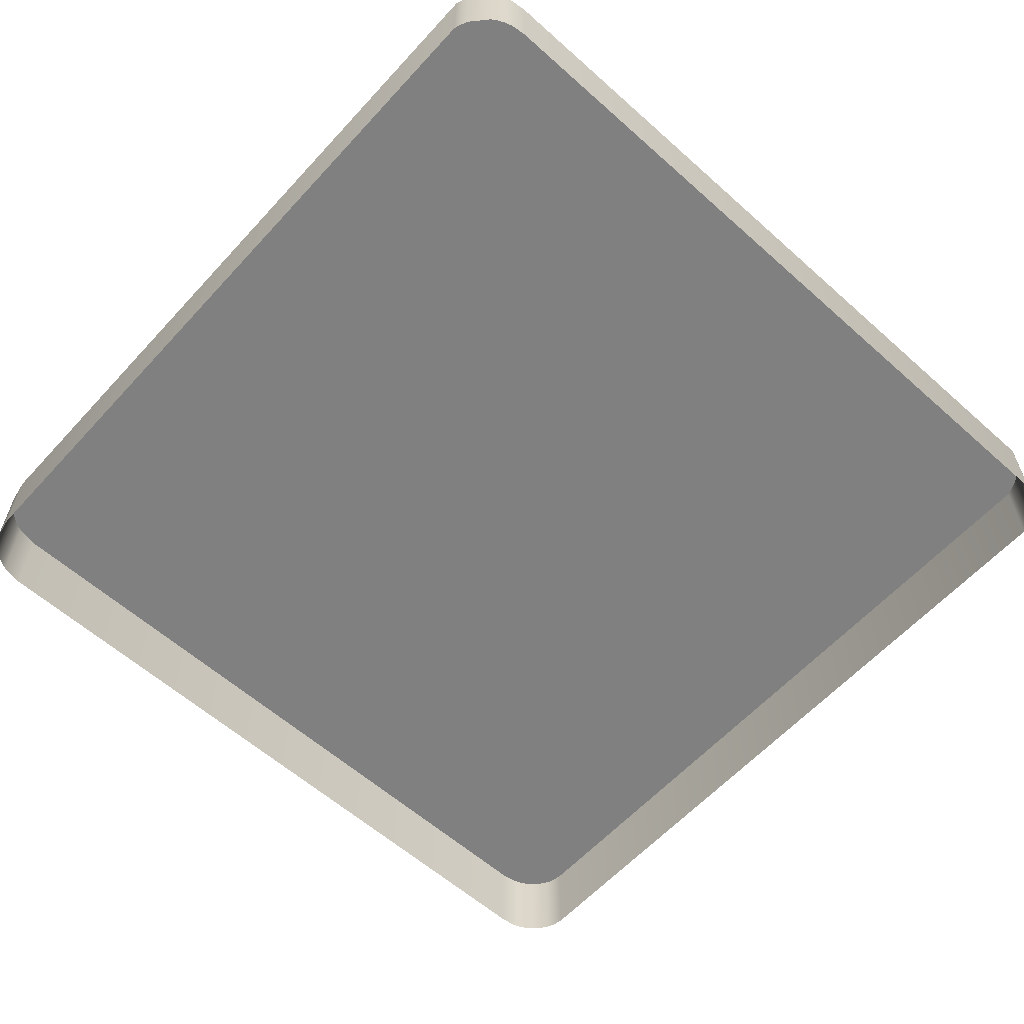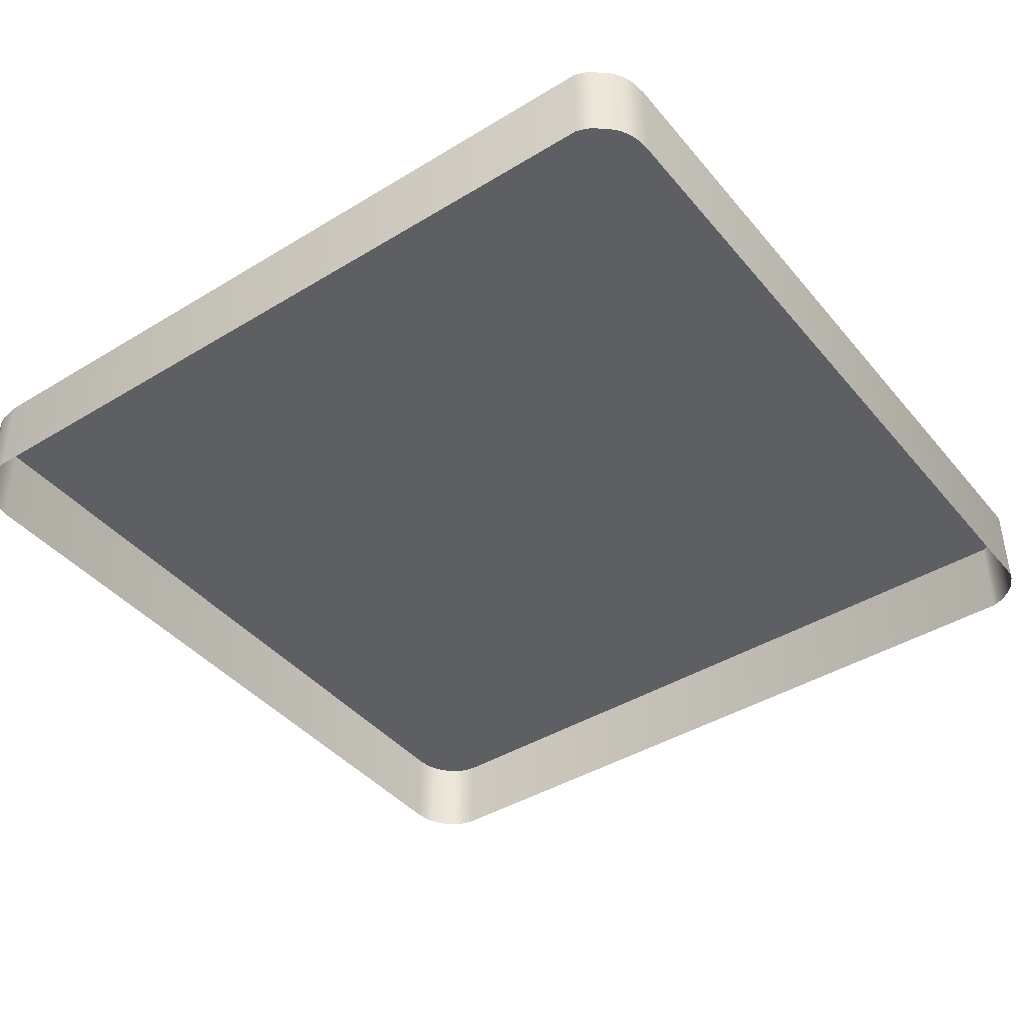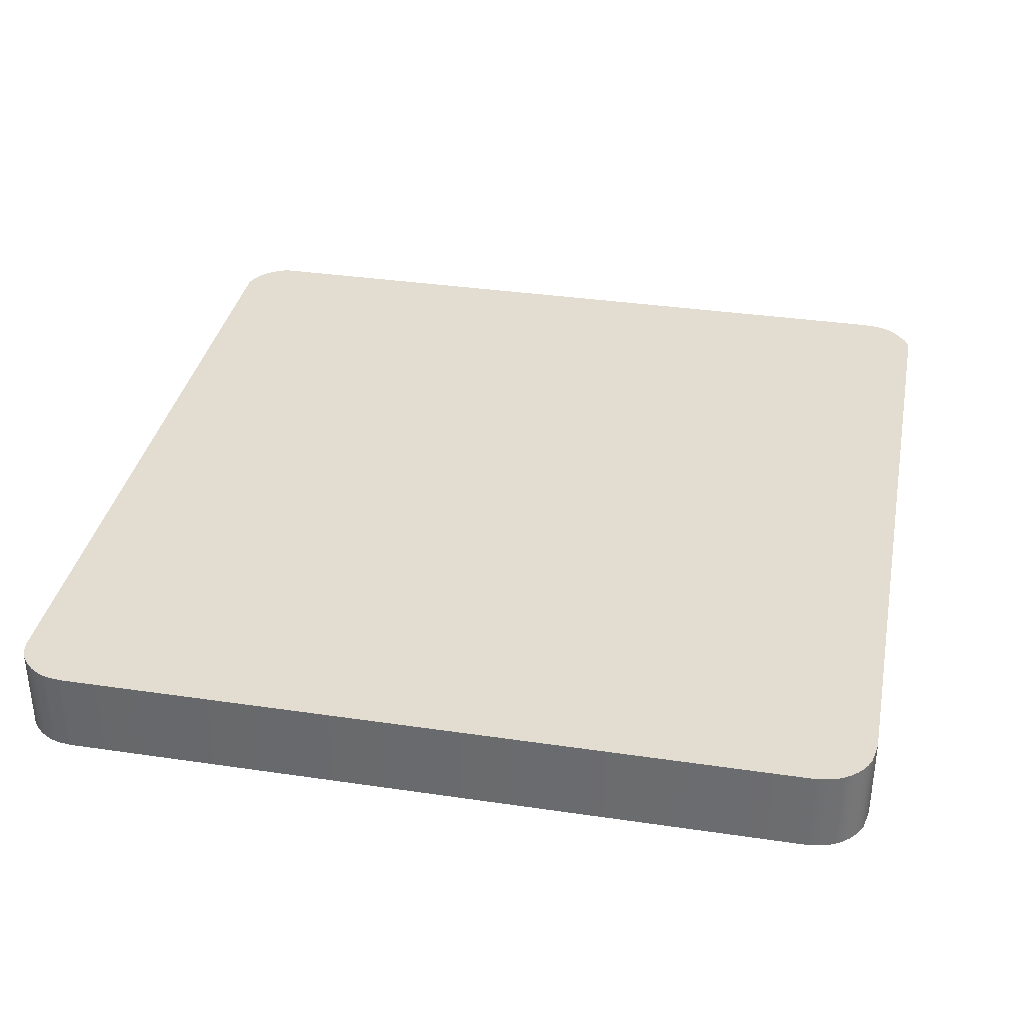
<metadata>
{"format":"obj","ext":"obj","renderer":"f3d","projection":"perspective","resolution":1024,"background":"white","views":[{"elev":-60.1,"azim":-42.6,"up":"+Y"},{"elev":-41.8,"azim":-54.1,"up":"+Y"},{"elev":35.4,"azim":-169.3,"up":"+Y"}]}
</metadata>
<code>
o mesh80/mesh80-geometry#mesh80-geometry
v -0.2509 -0.2063 -0.02762
v -0.2512 -0.2063 -0.02419
v -0.2513 -0.2063 -0.02776
v -0.2509 -0.2063 -0.0257
v -0.2513 -0.2063 -0.02312
v -0.2263 -0.2063 -0.03825
v -0.2508 -0.2063 -0.02722
v -0.2493 -0.2063 -0.02419
v -0.2516 -0.2063 -0.02766
v -0.2494 -0.2063 -0.02312
v -0.2516 -0.2063 -0.02074
v -0.2497 -0.2063 -0.02074
v -0.2748 -0.2063 -0.03855
v -0.2486 -0.2063 -0.02766
v -0.2491 -0.2063 -0.02618
v -0.2492 -0.2063 -0.01649
v -0.2518 -0.2063 -0.01967
v -0.2494 -0.2063 -0.0162
v -0.2519 -0.2063 -0.02736
v -0.2748 -0.2119 -0.03855
v -0.2482 -0.2063 -0.02776
v -0.2488 -0.2063 -0.02736
v -0.2499 -0.2063 -0.01967
v -0.2497 -0.2063 -0.0161
v -0.254 -0.2063 -0.0239
v -0.2263 -0.2119 -0.03825
v -0.2762 -0.2063 -0.03829
v -0.2478 -0.2063 -0.02762
v -0.2482 -0.2063 -0.02312
v -0.2487 -0.2063 -0.01967
v -0.2489 -0.2063 -0.01768
v -0.2494 -0.2063 0.00033
v -0.2519 -0.2063 -0.01768
v -0.2501 -0.2063 -0.01816
v -0.2541 -0.2063 -0.02366
v -0.2538 -0.2063 -0.02408
v -0.2254 -0.2063 -0.03813
v -0.2762 -0.2119 -0.03829
v -0.2762 -0.2063 0.01714
v -0.2477 -0.2063 -0.02722
v -0.2481 -0.2063 -0.02419
v -0.2486 -0.2063 -0.02074
v -0.2489 -0.2063 0.000594
v -0.2522 -0.2063 -0.02618
v -0.2518 -0.2063 0.000322
v -0.2503 -0.2063 -0.01664
v -0.25 -0.2063 0.000171
v -0.2546 -0.2063 -0.0202
v -0.254 -0.2063 -0.02341
v -0.2531 -0.2063 -0.02422
v -0.2539 -0.2063 -0.02323
v -0.2254 -0.2119 -0.03813
v -0.2258 -0.2063 0.01745
v -0.2767 -0.2063 -0.03808
v -0.2753 -0.2063 0.01726
v -0.2474 -0.2063 -0.02422
v -0.2479 -0.2063 -0.0257
v -0.2483 -0.2063 -0.02076
v -0.2479 -0.2063 -0.0231
v -0.2485 -0.2063 0.000964
v -0.2484 -0.2063 -0.01965
v -0.2491 -0.2063 0.0025
v -0.2522 -0.2063 -0.01649
v -0.2501 -0.2063 -0.01623
v -0.2495 -0.2063 0.001921
v -0.2545 -0.2063 -0.02045
v -0.254 -0.2063 0.009132
v -0.2536 -0.2063 -0.02077
v -0.2532 -0.2063 -0.02309
v -0.2249 -0.2063 -0.03798
v -0.2465 -0.2063 -0.02366
v -0.2253 -0.2063 0.0173
v -0.2767 -0.2119 -0.03808
v -0.2767 -0.2063 0.01699
v -0.2537 -0.2063 0.01019
v -0.2762 -0.2119 0.01714
v -0.2467 -0.2063 -0.02408
v -0.2478 -0.2063 -0.0242
v -0.2479 -0.2063 -0.02077
v -0.2484 -0.2063 0.005054
v -0.249 -0.2063 0.003213
v -0.2523 -0.2063 -0.02419
v -0.2527 -0.2063 -0.0242
v -0.2523 -0.2063 0.000576
v -0.2506 -0.2063 0.000119
v -0.25 -0.2063 0.001491
v -0.2543 -0.2063 -0.02063
v -0.2545 -0.2063 -0.01995
v -0.2539 -0.2063 0.009684
v -0.2528 -0.2063 -0.0231
v -0.2249 -0.2119 -0.03798
v -0.2465 -0.2063 -0.02341
v -0.2465 -0.2063 -0.0239
v -0.2253 -0.2119 0.0173
v -0.2771 -0.2063 -0.03781
v -0.2767 -0.2119 0.01699
v -0.2533 -0.2063 0.01066
v -0.2753 -0.2119 0.01726
v -0.2467 -0.2063 -0.02323
v -0.2475 -0.2063 -0.02309
v -0.248 -0.2063 -0.01964
v -0.2472 -0.2063 -0.02063
v -0.2481 -0.2063 0.001414
v -0.249 -0.2063 0.005511
v -0.2492 -0.2063 0.004067
v -0.2525 -0.2063 -0.02312
v -0.2525 -0.2063 -0.0162
v -0.2519 -0.2063 0.001953
v -0.2514 -0.2063 0.001499
v -0.2496 -0.2063 0.004649
v -0.2543 -0.2063 -0.01978
v -0.2538 -0.2063 0.008546
v -0.2536 -0.2063 -0.01964
v -0.2531 -0.2063 -0.02076
v -0.2244 -0.2063 -0.03777
v -0.2249 -0.2063 0.01709
v -0.2258 -0.2119 0.01745
v -0.2249 -0.2119 0.01709
v -0.2771 -0.2119 -0.03781
v -0.2771 -0.2063 0.01678
v -0.2771 -0.2119 0.01678
v -0.2536 -0.2063 0.008399
v -0.2529 -0.2063 0.01108
v -0.2472 -0.2063 -0.01978
v -0.2482 -0.2063 0.005906
v -0.248 -0.2063 0.004498
v -0.2489 -0.2063 0.006899
v -0.2527 -0.2063 0.000932
v -0.2523 -0.2063 0.00307
v -0.2507 -0.2063 0.001347
v -0.2532 -0.2063 -0.01965
v -0.2528 -0.2063 -0.02074
v -0.2244 -0.2119 -0.03777
v -0.2245 -0.2063 0.01682
v -0.2469 -0.2063 -0.0202
v -0.2775 -0.2063 -0.03748
v -0.2534 -0.2063 0.00835
v -0.253 -0.2063 0.008494
v -0.2518 -0.2063 0.01161
v -0.2478 -0.2063 0.001917
v -0.247 -0.2063 -0.01995
v -0.2493 -0.2063 0.006611
v -0.2528 -0.2063 -0.0161
v -0.2525 -0.2063 0.003524
v -0.2521 -0.2063 0.009977
v -0.2515 -0.2063 0.01041
v -0.2514 -0.2063 0.00567
v -0.2508 -0.2063 0.005096
v -0.2533 -0.2063 -0.01664
v -0.2529 -0.2063 -0.01967
v -0.224 -0.2063 -0.0375
v -0.2241 -0.2063 0.0165
v -0.2245 -0.2119 0.01682
v -0.247 -0.2063 -0.02045
v -0.2775 -0.2119 -0.03748
v -0.2775 -0.2063 0.01651
v -0.2775 -0.2119 0.01651
v -0.2536 -0.2063 0.003022
v -0.2527 -0.2063 0.008925
v -0.2507 -0.2063 0.01178
v -0.2477 -0.2063 0.002475
v -0.2472 -0.2063 0.007369
v -0.2475 -0.2063 0.006548
v -0.2487 -0.2063 0.007297
v -0.2477 -0.2063 0.003842
v -0.2506 -0.2063 0.00626
v -0.2492 -0.2063 0.009946
v -0.2531 -0.2063 0.001368
v -0.2529 -0.2063 0.003676
v -0.2512 -0.2063 0.005335
v -0.2532 -0.2063 -0.01816
v -0.224 -0.2119 -0.0375
v -0.2241 -0.2119 0.0165
v -0.247 -0.2063 0.008302
v -0.2778 -0.2119 -0.03712
v -0.2778 -0.2063 -0.03712
v -0.2534 -0.2063 0.003513
v -0.2499 -0.2063 0.01172
v -0.2476 -0.2063 0.003086
v -0.2481 -0.2063 0.01082
v -0.2485 -0.2063 0.00843
v -0.2487 -0.2063 0.009264
v -0.2498 -0.2063 0.0104
v -0.2532 -0.2063 -0.01623
v -0.2507 -0.2063 0.01055
v -0.2512 -0.2063 0.006057
v -0.2535 -0.2063 0.002413
v -0.2237 -0.2063 -0.03717
v -0.2238 -0.2063 0.01613
v -0.2471 -0.2063 0.009046
v -0.2781 -0.2063 -0.03671
v -0.2785 -0.2063 0.01541
v -0.2492 -0.2063 0.01154
v -0.2473 -0.2063 0.009714
v -0.2476 -0.2063 0.01031
v -0.2486 -0.2063 0.01124
v -0.2534 -0.2063 0.001861
v -0.2237 -0.2119 -0.03717
v -0.2238 -0.2119 0.01613
v -0.2781 -0.2119 -0.03671
v -0.2783 -0.2063 -0.03627
v -0.2785 -0.2119 0.01541
v -0.2234 -0.2119 -0.03681
v -0.2235 -0.2063 0.01572
v -0.2783 -0.2119 -0.03627
v -0.2787 -0.2063 0.01497
v -0.2785 -0.2063 -0.03484
v -0.2234 -0.2063 -0.03681
v -0.2235 -0.2119 0.01572
v -0.2785 -0.2119 -0.03484
v -0.2787 -0.2119 0.01497
v -0.2231 -0.2119 -0.0364
v -0.2233 -0.2063 0.01528
v -0.2789 -0.2063 0.01451
v -0.2789 -0.2119 0.01451
v -0.2231 -0.2063 -0.0364
v -0.2233 -0.2119 0.01528
v -0.2229 -0.2119 -0.03596
v -0.2232 -0.2063 0.01482
v -0.2229 -0.2063 -0.03596
v -0.2227 -0.2063 -0.03515
v -0.2232 -0.2119 0.01482
v -0.2227 -0.2119 -0.03515
f 1 2 3
f 2 1 4
f 5 3 2
f 4 1 7
f 5 9 3
f 5 2 10
f 10 2 8
f 11 9 5
f 16 10 8
f 17 9 11
f 18 12 10
f 20 6 13
f 16 8 15
f 18 10 16
f 17 19 9
f 11 23 17
f 23 11 12
f 24 12 18
f 6 20 26
f 27 20 13
f 29 14 21
f 30 22 14
f 31 15 22
f 16 15 31
f 33 19 17
f 23 12 24
f 26 37 6
f 20 27 38
f 28 41 21
f 42 14 29
f 29 21 41
f 31 22 30
f 30 14 42
f 33 44 19
f 24 34 23
f 25 49 35
f 51 25 36
f 37 26 52
f 54 38 27
f 57 28 40
f 41 28 57
f 29 41 59
f 42 61 30
f 62 32 43
f 63 44 33
f 34 64 46
f 64 34 24
f 65 47 32
f 49 25 51
f 69 36 50
f 51 36 69
f 52 70 37
f 38 54 73
f 55 76 39
f 61 42 58
f 59 41 78
f 80 43 60
f 65 32 62
f 62 43 81
f 63 82 44
f 86 47 65
f 66 88 48
f 69 50 90
f 70 52 91
f 94 53 72
f 95 73 54
f 39 96 74
f 76 55 98
f 96 39 76
f 99 56 77
f 100 78 56
f 101 58 79
f 61 58 101
f 59 78 100
f 104 43 80
f 80 60 103
f 81 43 104
f 63 106 82
f 90 50 83
f 108 84 45
f 109 45 85
f 86 85 47
f 111 66 87
f 88 66 111
f 112 89 67
f 113 87 68
f 91 115 70
f 92 93 71
f 53 94 117
f 72 118 94
f 73 95 119
f 121 74 96
f 89 112 75
f 75 122 97
f 53 98 55
f 92 77 93
f 100 56 99
f 99 77 92
f 101 79 124
f 124 79 102
f 80 103 126
f 127 81 104
f 127 105 81
f 107 106 63
f 106 83 82
f 90 83 106
f 129 84 108
f 108 45 109
f 109 85 130
f 130 85 86
f 111 87 113
f 113 68 131
f 131 68 114
f 115 91 133
f 118 72 116
f 98 53 117
f 136 119 95
f 74 121 120
f 75 112 122
f 97 122 137
f 97 138 123
f 124 102 141
f 127 104 125
f 126 103 140
f 142 110 105
f 142 105 127
f 107 132 106
f 144 128 84
f 144 84 129
f 150 114 132
f 131 114 150
f 133 151 115
f 153 116 134
f 116 153 118
f 119 136 155
f 157 120 121
f 97 137 138
f 123 138 159
f 123 159 139
f 141 102 154
f 127 125 164
f 126 140 165
f 166 110 142
f 143 132 107
f 169 128 144
f 166 148 110
f 150 132 143
f 151 133 172
f 173 134 152
f 134 173 153
f 141 154 135
f 136 175 155
f 120 157 156
f 139 159 145
f 139 146 160
f 165 140 161
f 180 125 163
f 164 125 181
f 169 168 128
f 139 145 146
f 170 186 147
f 186 170 148
f 186 148 166
f 171 184 149
f 143 171 150
f 172 188 151
f 189 173 152
f 175 136 176
f 157 192 156
f 187 177 158
f 160 146 185
f 160 183 178
f 165 161 179
f 194 163 162
f 190 162 174
f 180 181 125
f 180 163 195
f 193 183 167
f 196 167 182
f 184 171 143
f 169 197 168
f 188 172 198
f 173 189 199
f 176 200 175
f 200 176 191
f 192 157 202
f 177 187 197
f 177 197 169
f 160 185 183
f 178 183 193
f 195 163 194
f 194 162 190
f 196 181 180
f 196 182 181
f 193 167 196
f 203 188 198
f 204 199 189
f 205 191 201
f 191 205 200
f 202 206 192
f 188 203 208
f 199 204 209
f 201 210 205
f 206 202 211
f 210 201 207
f 212 208 203
f 213 209 204
f 211 214 206
f 207 215 210
f 208 212 216
f 209 213 217
f 214 211 215
f 215 207 214
f 218 216 212
f 219 217 213
f 216 218 220
f 217 219 222
f 223 220 218
f 221 222 219
f 220 223 221
f 222 221 223
f 3 2 1
f 4 1 2
f 2 3 5
f 7 1 4
f 3 9 5
f 10 2 5
f 8 2 10
f 5 9 11
f 8 10 16
f 11 9 17
f 10 12 18
f 15 8 16
f 16 10 18
f 9 19 17
f 17 23 11
f 12 11 23
f 18 12 24
f 21 14 29
f 14 22 30
f 22 15 31
f 31 15 16
f 17 19 33
f 24 12 23
f 21 41 28
f 29 14 42
f 41 21 29
f 30 22 31
f 42 14 30
f 19 44 33
f 23 34 24
f 35 49 25
f 36 25 51
f 40 28 57
f 57 28 41
f 59 41 29
f 30 61 42
f 43 32 62
f 33 44 63
f 46 64 34
f 24 34 64
f 32 47 65
f 51 25 49
f 50 36 69
f 69 36 51
f 58 42 61
f 78 41 59
f 60 43 80
f 62 32 65
f 81 43 62
f 44 82 63
f 65 47 86
f 48 88 66
f 90 50 69
f 77 56 99
f 56 78 100
f 79 58 101
f 101 58 61
f 100 78 59
f 80 43 104
f 103 60 80
f 104 43 81
f 82 106 63
f 83 50 90
f 45 84 108
f 85 45 109
f 47 85 86
f 87 66 111
f 111 66 88
f 67 89 112
f 68 87 113
f 71 93 92
f 75 112 89
f 97 122 75
f 93 77 92
f 99 56 100
f 92 77 99
f 124 79 101
f 102 79 124
f 126 103 80
f 104 81 127
f 81 105 127
f 63 106 107
f 82 83 106
f 106 83 90
f 108 84 129
f 109 45 108
f 130 85 109
f 86 85 130
f 113 87 111
f 131 68 113
f 114 68 131
f 122 112 75
f 137 122 97
f 123 138 97
f 141 102 124
f 125 104 127
f 140 103 126
f 105 110 142
f 127 105 142
f 106 132 107
f 84 128 144
f 129 84 144
f 132 114 150
f 150 114 131
f 138 137 97
f 159 138 123
f 139 159 123
f 154 102 141
f 164 125 127
f 165 140 126
f 142 110 166
f 107 132 143
f 144 128 169
f 110 148 166
f 143 132 150
f 135 154 141
f 145 159 139
f 160 146 139
f 161 140 165
f 163 125 180
f 181 125 164
f 128 168 169
f 146 145 139
f 147 186 170
f 148 170 186
f 166 148 186
f 149 184 171
f 150 171 143
f 158 177 187
f 185 146 160
f 178 183 160
f 179 161 165
f 162 163 194
f 174 162 190
f 125 181 180
f 195 163 180
f 167 183 193
f 182 167 196
f 143 171 184
f 168 197 169
f 197 187 177
f 169 197 177
f 183 185 160
f 193 183 178
f 194 163 195
f 190 162 194
f 180 181 196
f 181 182 196
f 196 167 193
f 3 6 1
f 1 6 3
f 4 8 2
f 2 8 4
f 9 6 3
f 3 6 9
f 1 6 7
f 7 6 1
f 8 4 7
f 7 4 8
f 10 5 12
f 9 13 6
f 6 13 9
f 7 6 14
f 14 6 7
f 7 15 8
f 8 15 7
f 11 12 5
f 19 13 9
f 9 13 19
f 13 6 20
f 14 6 21
f 21 6 14
f 7 14 22
f 22 14 7
f 7 22 15
f 15 22 7
f 25 13 19
f 19 13 25
f 26 20 6
f 13 20 27
f 21 6 28
f 28 6 21
f 32 18 16
f 16 18 32
f 34 17 23
f 23 17 34
f 32 24 18
f 18 24 32
f 35 13 25
f 25 13 35
f 25 19 36
f 36 19 25
f 6 37 26
f 38 27 20
f 39 27 13
f 13 27 39
f 28 6 40
f 40 6 28
f 43 16 31
f 31 16 43
f 32 16 43
f 43 16 32
f 45 33 17
f 17 33 45
f 46 17 34
f 34 17 46
f 47 24 32
f 32 24 47
f 13 35 48
f 48 35 13
f 36 19 50
f 50 19 36
f 52 26 37
f 53 6 37
f 37 6 53
f 27 38 54
f 39 54 27
f 27 54 39
f 39 13 55
f 55 13 39
f 40 6 56
f 56 6 40
f 29 58 42
f 42 58 29
f 60 31 30
f 30 31 60
f 43 31 60
f 60 31 43
f 50 19 44
f 44 19 50
f 45 63 33
f 33 63 45
f 45 17 46
f 46 17 45
f 47 64 24
f 24 64 47
f 48 35 66
f 66 35 48
f 67 13 48
f 48 13 67
f 68 35 49
f 49 35 68
f 37 70 52
f 53 71 6
f 6 71 53
f 53 37 72
f 72 37 53
f 73 54 38
f 74 54 39
f 39 54 74
f 55 13 75
f 75 13 55
f 39 76 55
f 56 6 77
f 77 6 56
f 78 40 56
f 56 40 78
f 78 57 40
f 40 57 78
f 57 78 41
f 41 78 57
f 58 29 79
f 79 29 58
f 79 29 59
f 59 29 79
f 60 30 61
f 61 30 60
f 50 44 83
f 83 44 50
f 84 63 45
f 45 63 84
f 45 46 85
f 85 46 45
f 47 46 64
f 64 46 47
f 66 35 87
f 87 35 66
f 89 13 67
f 67 13 89
f 67 48 88
f 88 48 67
f 68 49 51
f 51 49 68
f 35 68 87
f 87 68 35
f 68 51 69
f 69 51 68
f 91 52 70
f 72 37 70
f 70 37 72
f 53 92 71
f 71 92 53
f 93 6 71
f 71 6 93
f 72 53 94
f 54 73 95
f 74 95 54
f 54 95 74
f 74 96 39
f 75 13 89
f 89 13 75
f 55 75 97
f 97 75 55
f 98 55 76
f 76 39 96
f 77 6 93
f 93 6 77
f 79 59 102
f 102 59 79
f 60 61 103
f 103 61 60
f 105 65 62
f 62 65 105
f 105 62 81
f 81 62 105
f 83 44 82
f 82 44 83
f 84 107 63
f 63 107 84
f 46 47 85
f 85 47 46
f 110 86 65
f 65 86 110
f 67 88 111
f 111 88 67
f 114 69 90
f 90 69 114
f 68 69 114
f 114 69 68
f 70 115 91
f 72 70 116
f 116 70 72
f 53 99 92
f 92 99 53
f 117 94 53
f 94 118 72
f 119 95 73
f 120 95 74
f 74 95 120
f 96 74 121
f 55 97 123
f 123 97 55
f 55 98 53
f 103 61 101
f 101 61 103
f 102 59 100
f 100 59 102
f 80 125 104
f 104 125 80
f 110 65 105
f 105 65 110
f 128 107 84
f 84 107 128
f 110 130 86
f 86 130 110
f 67 113 112
f 112 113 67
f 113 67 111
f 111 67 113
f 114 90 132
f 132 90 114
f 133 91 115
f 134 70 115
f 115 70 134
f 116 70 134
f 134 70 116
f 116 72 118
f 53 135 99
f 99 135 53
f 117 53 98
f 95 119 136
f 120 136 95
f 95 136 120
f 120 121 74
f 55 123 139
f 139 123 55
f 55 139 53
f 53 139 55
f 102 100 99
f 99 100 102
f 140 101 124
f 124 101 140
f 103 101 140
f 140 101 103
f 125 80 126
f 126 80 125
f 132 90 106
f 106 90 132
f 128 143 107
f 107 143 128
f 145 129 108
f 108 129 145
f 146 108 109
f 109 108 146
f 130 147 109
f 109 147 130
f 148 130 110
f 110 130 148
f 112 113 122
f 122 113 112
f 149 113 131
f 131 113 149
f 115 151 133
f 134 115 152
f 152 115 134
f 134 116 153
f 118 153 116
f 53 141 135
f 135 141 53
f 154 99 135
f 135 99 154
f 155 136 119
f 156 136 120
f 120 136 156
f 121 120 157
f 122 158 137
f 137 158 122
f 53 139 160
f 160 139 53
f 102 99 154
f 154 99 102
f 140 124 161
f 161 124 140
f 162 124 141
f 141 124 162
f 125 126 163
f 163 126 125
f 167 142 127
f 127 142 167
f 168 143 128
f 128 143 168
f 145 144 129
f 129 144 145
f 145 108 146
f 146 108 145
f 146 109 147
f 147 109 146
f 147 130 170
f 170 130 147
f 170 130 148
f 148 130 170
f 122 113 158
f 158 113 122
f 113 149 158
f 158 149 113
f 149 131 171
f 171 131 149
f 171 131 150
f 150 131 171
f 172 133 151
f 152 115 151
f 151 115 152
f 152 134 173
f 153 173 134
f 53 174 141
f 141 174 53
f 155 175 136
f 156 176 136
f 136 176 156
f 156 157 120
f 137 158 177
f 177 158 137
f 137 169 138
f 138 169 137
f 138 169 159
f 159 169 138
f 53 160 178
f 178 160 53
f 161 124 179
f 179 124 161
f 163 124 162
f 162 124 163
f 162 141 174
f 174 141 162
f 163 126 165
f 165 126 163
f 182 127 164
f 164 127 182
f 183 166 142
f 142 166 183
f 183 142 167
f 167 142 183
f 167 127 182
f 182 127 167
f 168 184 143
f 143 184 168
f 159 169 144
f 144 169 159
f 159 144 145
f 145 144 159
f 146 147 185
f 185 147 146
f 158 149 187
f 187 149 158
f 151 188 172
f 152 151 189
f 189 151 152
f 152 173 189
f 53 190 174
f 174 190 53
f 176 136 175
f 156 191 176
f 176 191 156
f 156 192 157
f 137 177 169
f 169 177 137
f 53 178 193
f 193 178 53
f 179 124 163
f 163 124 179
f 163 165 179
f 179 165 163
f 182 164 181
f 181 164 182
f 185 166 183
f 183 166 185
f 168 149 184
f 184 149 168
f 185 147 186
f 186 147 185
f 185 186 166
f 166 186 185
f 187 149 197
f 197 149 187
f 198 172 188
f 189 151 188
f 188 151 189
f 199 189 173
f 53 194 190
f 190 194 53
f 175 200 176
f 156 201 191
f 191 201 156
f 191 176 200
f 202 157 192
f 192 201 156
f 156 201 192
f 53 193 196
f 196 193 53
f 53 180 195
f 195 180 53
f 149 168 197
f 197 168 149
f 198 188 203
f 189 188 204
f 204 188 189
f 189 199 204
f 53 195 194
f 194 195 53
f 201 191 205
f 200 205 191
f 192 206 202
f 192 207 201
f 201 207 192
f 53 196 180
f 180 196 53
f 208 203 188
f 204 188 208
f 208 188 204
f 209 204 199
f 205 210 201
f 211 202 206
f 206 207 192
f 192 207 206
f 207 201 210
f 203 208 212
f 204 208 213
f 213 208 204
f 204 209 213
f 206 214 211
f 207 206 214
f 214 206 207
f 210 215 207
f 216 212 208
f 213 208 216
f 216 208 213
f 217 213 209
f 215 211 214
f 214 207 215
f 212 216 218
f 213 216 219
f 219 216 213
f 213 217 219
f 220 218 216
f 219 216 221
f 221 216 219
f 222 219 217
f 218 220 223
f 221 216 220
f 220 216 221
f 219 222 221
f 221 223 220
f 223 221 222
f 12 5 10
f 5 12 11

</code>
